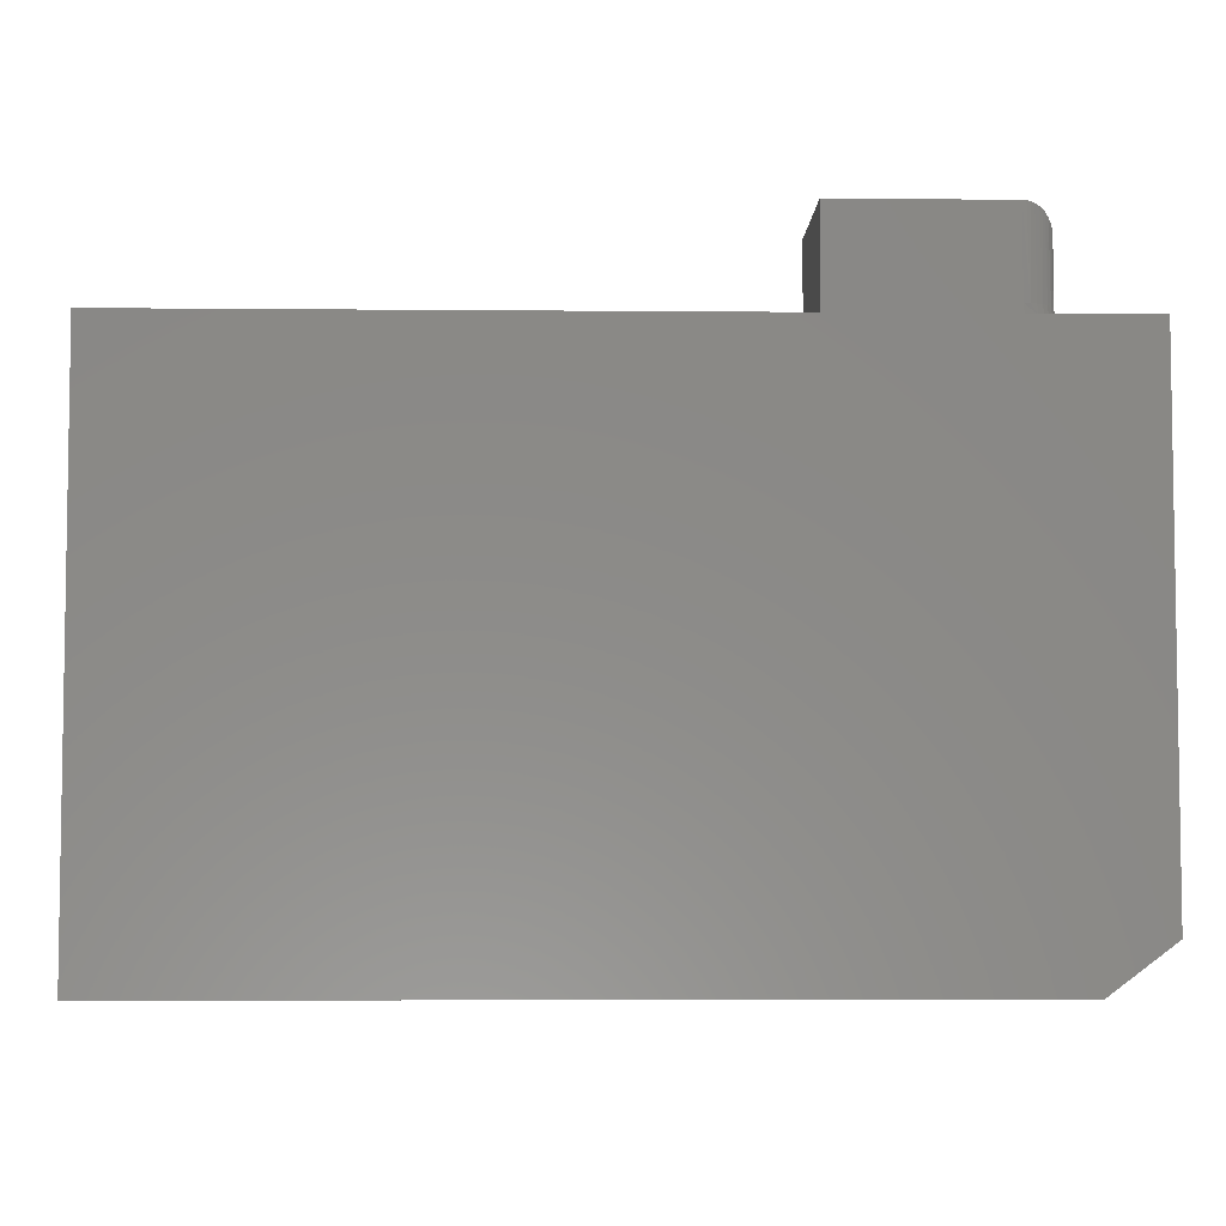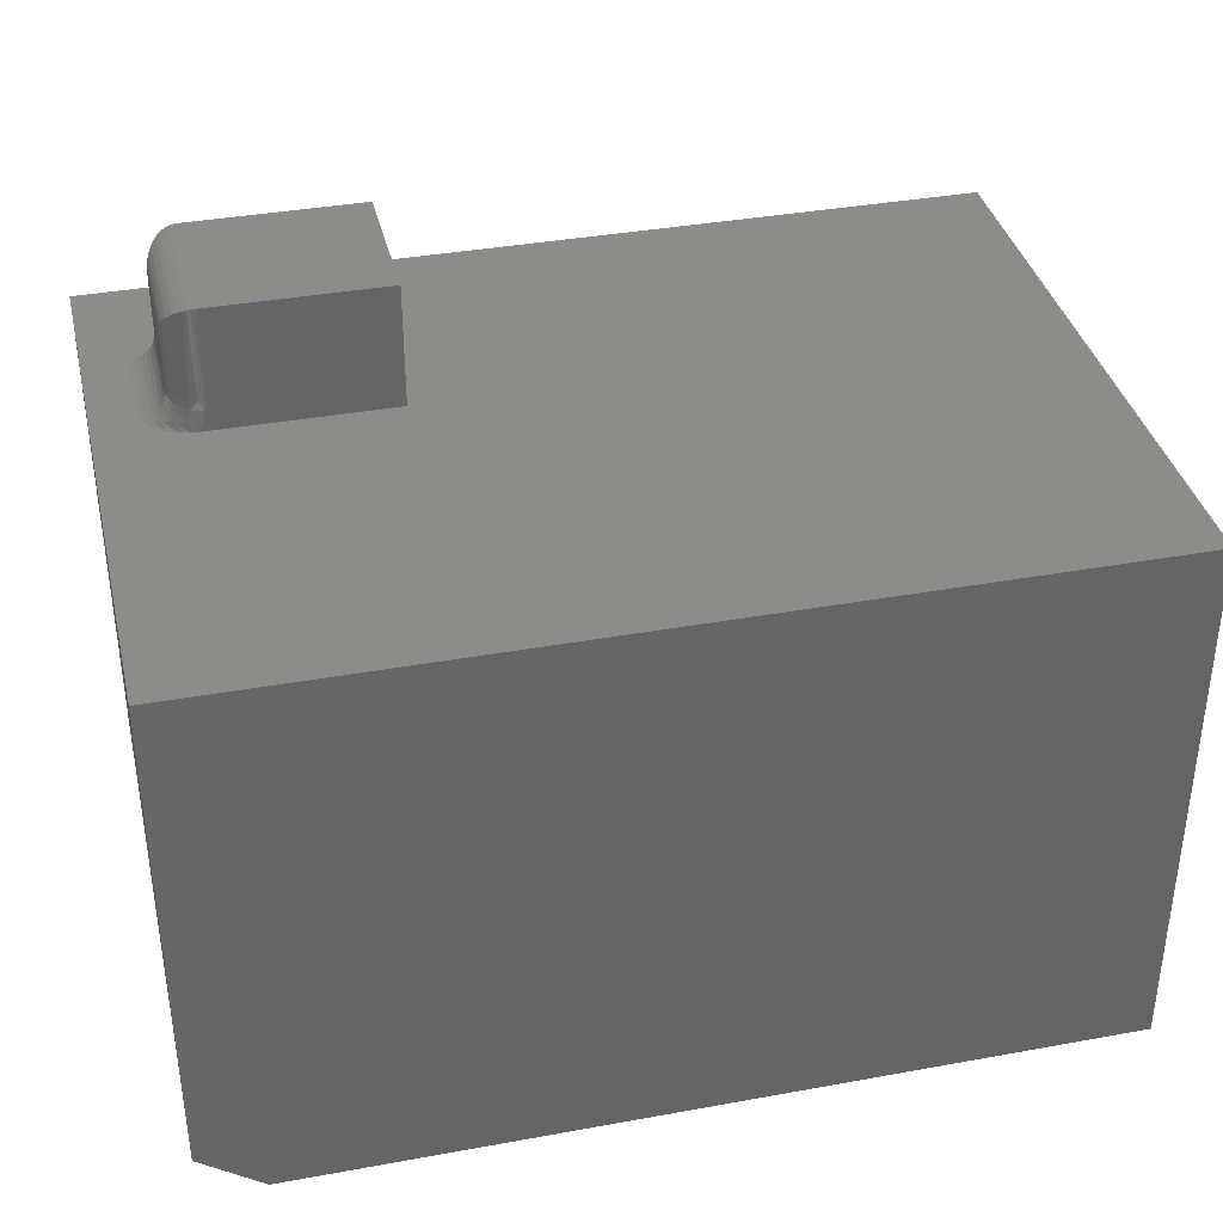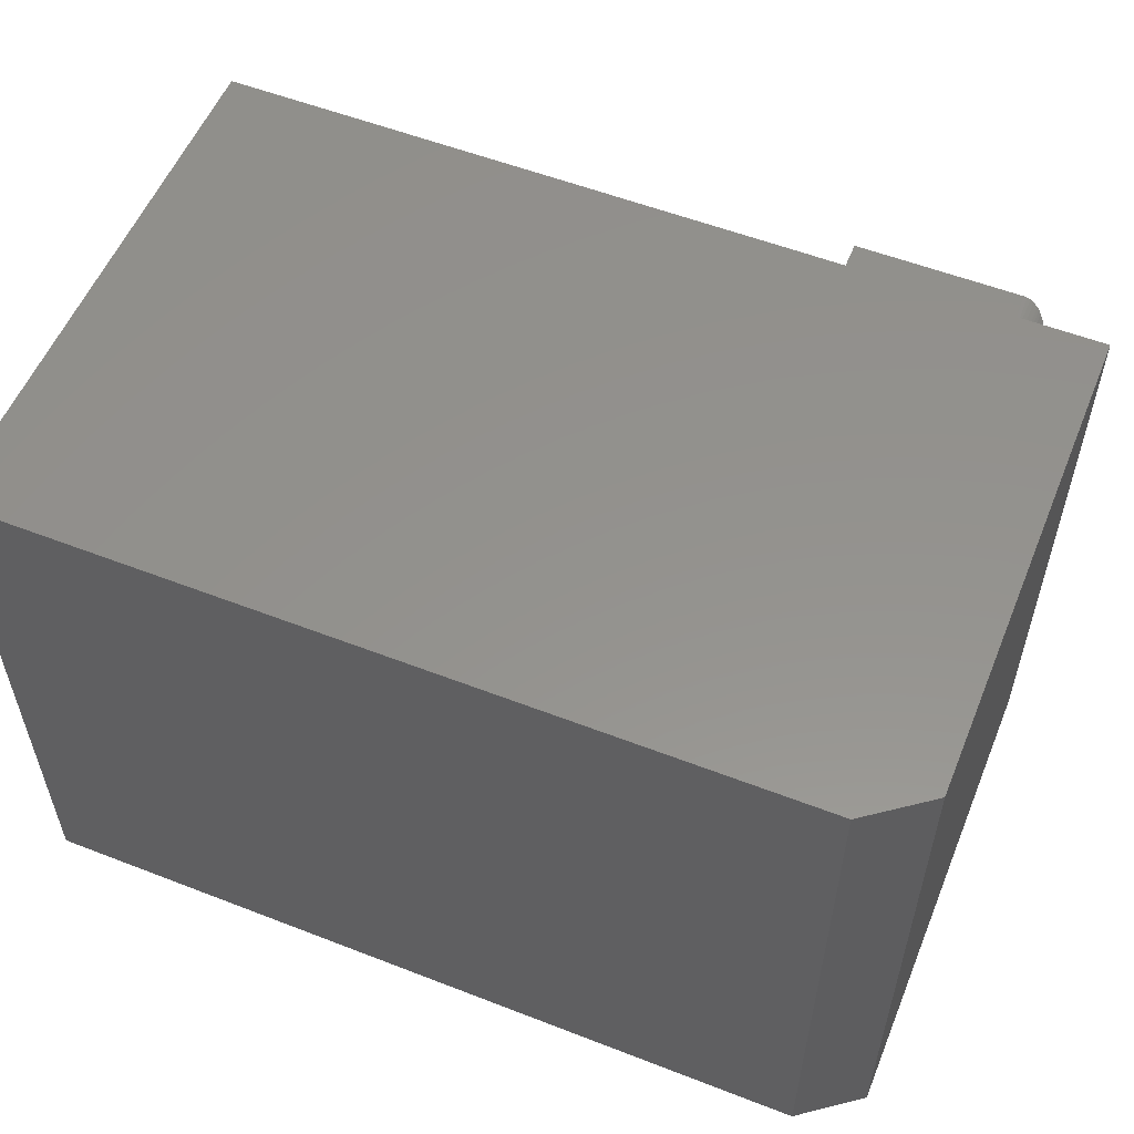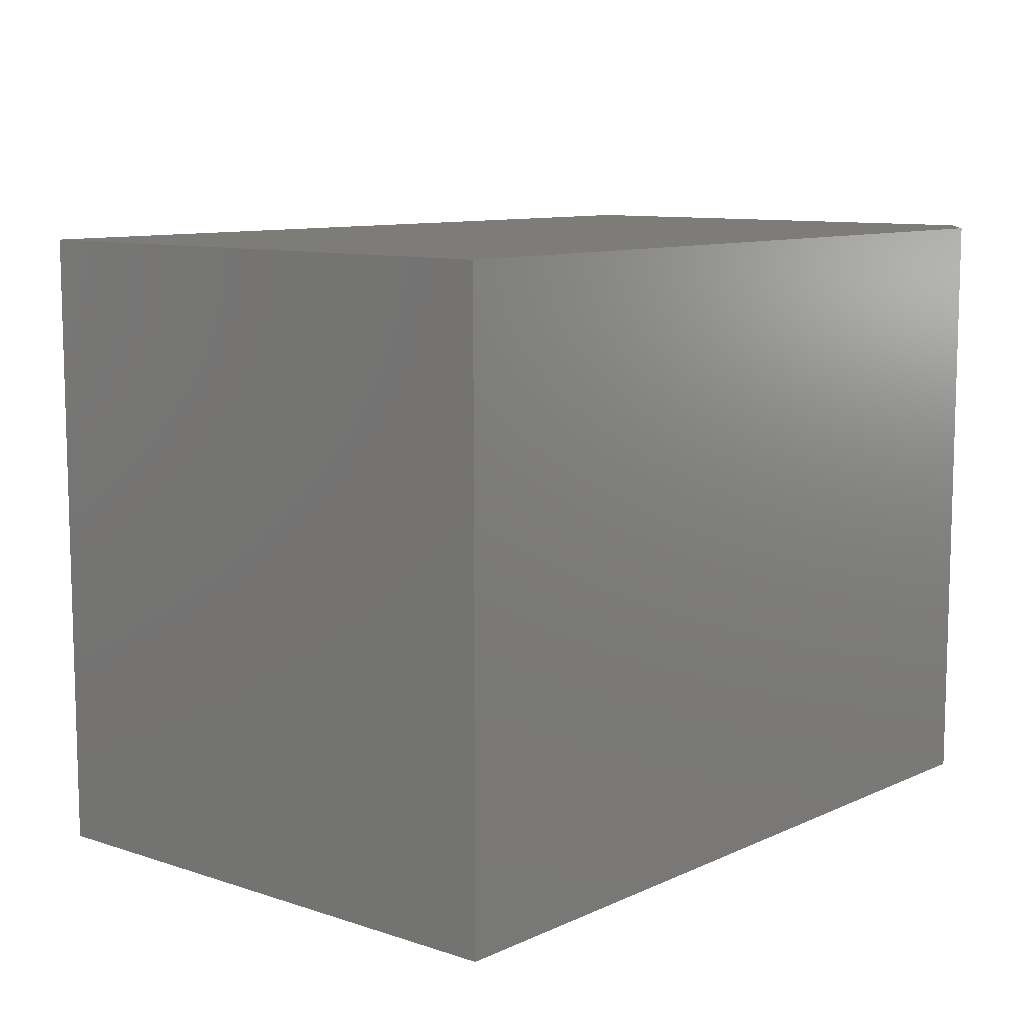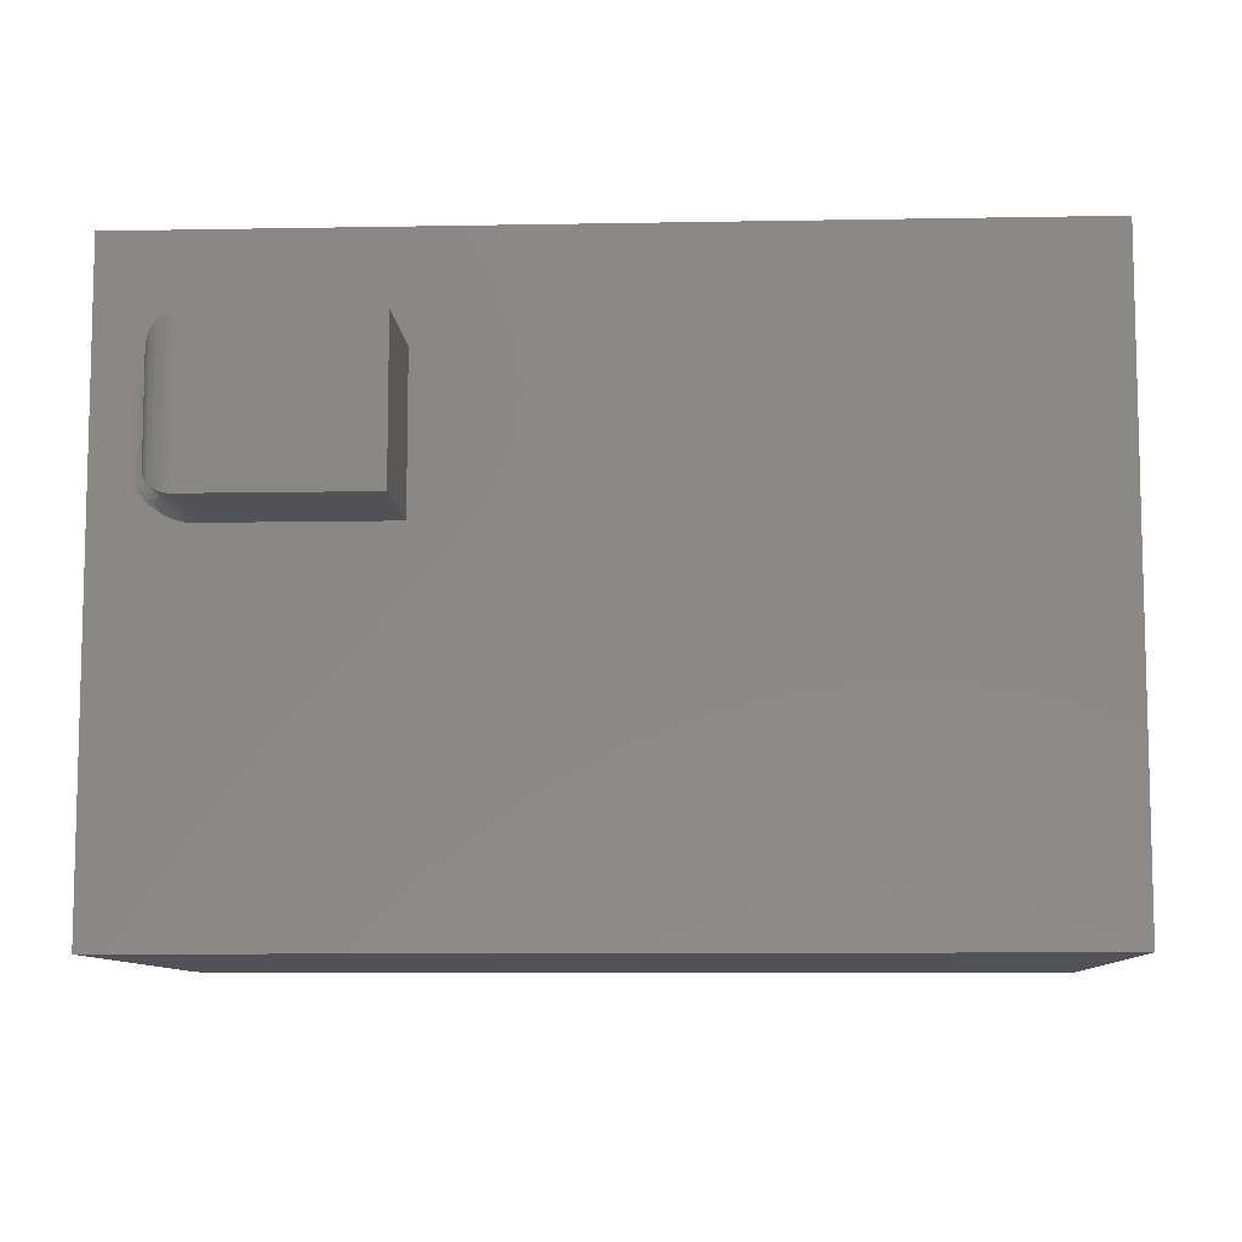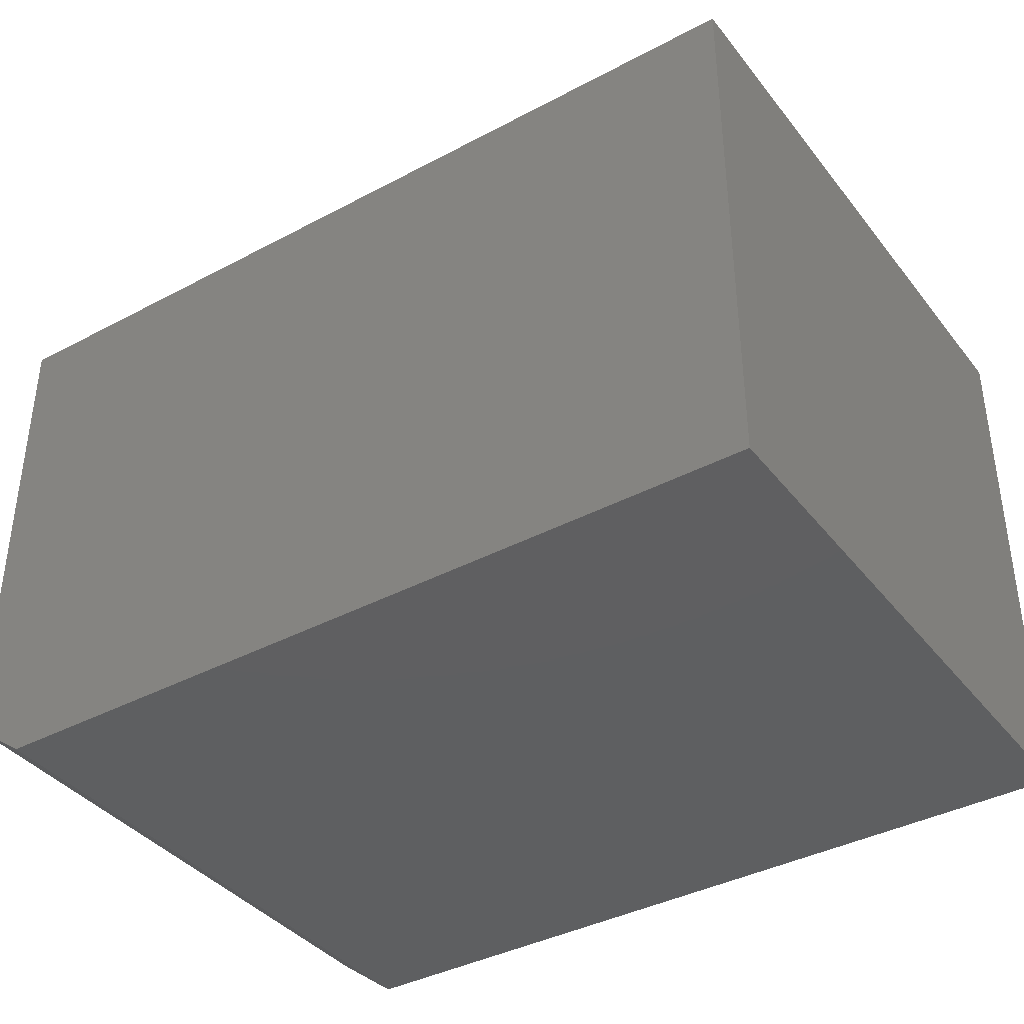
<metadata>
{"format":"stl","ext":"stl","renderer":"f3d","projection":"perspective","resolution":1024,"background":"white","views":[{"elev":-5.5,"azim":178.4,"up":"+Z"},{"elev":37.0,"azim":-13.2,"up":"+Z"},{"elev":55.6,"azim":-157.8,"up":"+Y"},{"elev":9.7,"azim":130.5,"up":"+Y"},{"elev":-9.1,"azim":2.8,"up":"+Y"},{"elev":-38.7,"azim":33.8,"up":"+Z"}]}
</metadata>
<code>
# stl→obj: 136 verts, 268 faces
v -0.4825 0.2558 0.3806
v -0.4766 0.125 0.3877
v -0.4766 0.2558 0.3877
v -0.4723 0.125 0.3958
v -0.4723 0.2558 0.3958
v -0.4697 0.125 0.4046
v -0.4697 0.2558 0.4046
v -0.4688 0.125 0.4137
v -0.4688 0.2558 0.4137
v -0.4825 0.125 0.3806
v -0.4896 0.2558 0.3748
v -0.4896 0.125 0.3748
v -0.4977 0.2558 0.3704
v -0.4977 0.125 0.3704
v -0.5065 0.2558 0.3678
v -0.5065 0.125 0.3678
v -0.5156 0.2558 0.3669
v -0.5156 0.125 0.3669
v -0.4688 0.2558 0.5
v -0.4688 0.125 0.5
v -0.1641 0.07812 0.3669
v -0.1641 0.07812 0.5469
v -0.4219 0.07812 0.5469
v -0.4219 0.07812 0.4137
v -0.4233 0.07812 0.3975
v -0.4275 0.07812 0.3817
v -0.4344 0.07812 0.3669
v -0.1641 0.3026 0.3669
v -0.4344 0.3026 0.3669
v -0.4275 0.3026 0.3817
v -0.4233 0.3026 0.3975
v -0.4219 0.3026 0.4137
v -0.4219 0.3026 0.5469
v -0.1641 0.3026 0.5469
v 0.75 0.4609 0.3669
v -0.5703 0.4609 0.3669
v -0.5703 -0.4609 0.3669
v -0.4962 0.2744 0.3669
v -0.486 0.2828 0.3669
v -0.4745 0.2905 0.3669
v -0.4603 0.2975 0.3669
v -0.4518 0.3003 0.3669
v -0.4429 0.3021 0.3669
v 0.75 -0.4609 0.3669
v -0.4429 0.07868 0.3669
v -0.4518 0.08045 0.3669
v -0.4603 0.08322 0.3669
v -0.4745 0.09021 0.3669
v -0.486 0.09797 0.3669
v -0.4962 0.1063 0.3669
v -0.4678 0.2649 0.4137
v -0.4674 0.267 0.5113
v -0.431 0.3017 0.4137
v -0.4277 0.3023 0.5465
v -0.4652 0.2737 0.4137
v -0.4657 0.2725 0.5167
v -0.4632 0.2779 0.5221
v -0.4609 0.2818 0.4137
v -0.4588 0.2847 0.5289
v -0.455 0.2889 0.4137
v -0.4529 0.2909 0.5351
v -0.4479 0.2947 0.4137
v -0.4494 0.2937 0.5379
v -0.4455 0.2962 0.5405
v -0.4398 0.2991 0.4137
v -0.4387 0.2995 0.5438
v -0.4333 0.3012 0.5455
v -0.4413 0.2991 0.3989
v -0.4456 0.2991 0.3847
v -0.4973 0.2649 0.3696
v -0.4593 0.2947 0.3761
v -0.4769 0.2818 0.375
v -0.4652 0.2889 0.3801
v -0.4876 0.2737 0.3718
v -0.4688 0.2649 0.4044
v -0.4662 0.2737 0.4039
v -0.4619 0.2818 0.403
v -0.4562 0.2889 0.4019
v -0.4492 0.2947 0.4005
v -0.4715 0.2649 0.3955
v -0.469 0.2737 0.3944
v -0.465 0.2818 0.3928
v -0.4596 0.2889 0.3905
v -0.4531 0.2947 0.3878
v -0.4759 0.2649 0.3872
v -0.4737 0.2737 0.3857
v -0.4701 0.2818 0.3833
v -0.4818 0.2649 0.38
v -0.48 0.2737 0.3781
v -0.4891 0.2649 0.374
v -0.4674 0.1137 0.5113
v -0.4657 0.1083 0.5167
v -0.4632 0.1029 0.5221
v -0.4588 0.09609 0.5289
v -0.4529 0.08986 0.5351
v -0.4494 0.08707 0.5379
v -0.4455 0.08454 0.5405
v -0.4387 0.08125 0.5438
v -0.4333 0.07953 0.5455
v -0.4277 0.07848 0.5465
v -0.4456 0.08169 0.3847
v -0.4973 0.1159 0.3696
v -0.4769 0.09896 0.375
v -0.4876 0.1071 0.3718
v -0.4593 0.08602 0.3761
v -0.4652 0.09185 0.3801
v -0.431 0.07903 0.4137
v -0.4413 0.08169 0.3989
v -0.4678 0.1159 0.4137
v -0.4688 0.1159 0.4044
v -0.4652 0.1071 0.4137
v -0.4662 0.1071 0.4039
v -0.4609 0.09896 0.4137
v -0.4619 0.09896 0.403
v -0.455 0.09185 0.4137
v -0.4562 0.09185 0.4019
v -0.4479 0.08602 0.4137
v -0.4492 0.08602 0.4005
v -0.4398 0.08169 0.4137
v -0.4891 0.1159 0.374
v -0.4818 0.1159 0.38
v -0.48 0.1071 0.3781
v -0.4759 0.1159 0.3872
v -0.4737 0.1071 0.3857
v -0.4701 0.09896 0.3833
v -0.4715 0.1159 0.3955
v -0.469 0.1071 0.3944
v -0.465 0.09896 0.3928
v -0.4596 0.09185 0.3905
v -0.4531 0.08602 0.3878
v 0.75 -0.4609 -0.4531
v -0.5703 -0.4609 -0.3828
v -0.4766 -0.4609 -0.4531
v -0.4766 0.4609 -0.4531
v -0.5703 0.4609 -0.3828
v 0.75 0.4609 -0.4531
f 1 2 3
f 3 2 4
f 3 4 5
f 5 4 6
f 5 6 7
f 7 6 8
f 7 8 9
f 2 1 10
f 10 1 11
f 10 11 12
f 12 11 13
f 12 13 14
f 14 13 15
f 14 15 16
f 16 15 17
f 16 17 18
f 9 8 19
f 19 8 20
f 21 22 23
f 21 23 24
f 21 24 25
f 21 25 26
f 21 26 27
f 28 29 30
f 28 30 31
f 28 31 32
f 28 32 33
f 28 33 34
f 23 22 33
f 33 22 34
f 28 35 29
f 36 37 18
f 36 18 17
f 36 17 38
f 36 38 39
f 36 39 40
f 36 40 41
f 36 41 42
f 36 42 43
f 36 43 29
f 36 29 35
f 37 44 27
f 37 27 45
f 37 45 46
f 37 46 47
f 37 47 48
f 37 48 49
f 37 49 50
f 37 50 18
f 35 28 44
f 44 28 21
f 44 21 27
f 19 51 9
f 19 52 51
f 33 53 54
f 33 32 53
f 55 51 52
f 55 52 56
f 55 56 57
f 55 57 58
f 57 59 58
f 60 58 59
f 59 61 60
f 62 60 61
f 62 61 63
f 62 63 64
f 62 64 65
f 64 66 65
f 53 65 66
f 53 66 67
f 53 67 54
f 32 68 53
f 32 31 68
f 29 69 30
f 29 43 69
f 17 70 38
f 17 15 70
f 30 68 31
f 43 42 71
f 71 69 43
f 41 40 72
f 72 73 41
f 41 73 71
f 40 39 74
f 74 72 40
f 71 42 41
f 70 15 13
f 7 9 75
f 75 9 51
f 75 51 76
f 76 51 55
f 76 55 77
f 77 55 58
f 77 58 78
f 78 58 60
f 78 60 79
f 79 60 62
f 79 62 68
f 68 62 65
f 68 65 53
f 5 7 80
f 80 7 75
f 80 75 81
f 81 75 76
f 81 76 82
f 82 76 77
f 82 77 83
f 83 77 78
f 83 78 84
f 84 78 79
f 84 79 69
f 69 79 68
f 69 68 30
f 3 5 85
f 85 5 80
f 85 80 86
f 86 80 81
f 86 81 87
f 87 81 82
f 87 82 73
f 73 82 83
f 73 83 71
f 71 83 84
f 71 84 69
f 1 3 88
f 88 3 85
f 88 85 89
f 89 85 86
f 89 86 72
f 72 86 87
f 72 87 73
f 11 1 90
f 90 1 88
f 90 88 74
f 74 88 89
f 74 89 72
f 13 11 70
f 70 11 90
f 70 90 38
f 38 90 74
f 38 74 39
f 19 91 52
f 19 20 91
f 52 91 92
f 52 92 56
f 56 92 93
f 56 93 57
f 57 93 94
f 57 94 59
f 59 94 95
f 59 95 61
f 61 95 96
f 61 96 63
f 63 96 97
f 63 97 64
f 64 97 98
f 64 98 66
f 66 98 99
f 66 99 67
f 67 99 100
f 23 33 100
f 100 33 54
f 100 54 67
f 27 101 45
f 27 26 101
f 102 14 16
f 50 102 16
f 18 50 16
f 48 103 104
f 48 104 49
f 105 106 103
f 47 105 103
f 47 103 48
f 45 101 105
f 45 105 46
f 25 107 108
f 25 108 26
f 24 107 25
f 105 47 46
f 8 6 109
f 109 6 110
f 109 110 111
f 111 110 112
f 111 112 113
f 113 112 114
f 113 114 115
f 115 114 116
f 115 116 117
f 117 116 118
f 117 118 119
f 119 118 108
f 119 108 107
f 12 14 120
f 120 14 102
f 120 102 104
f 104 102 50
f 104 50 49
f 10 12 121
f 121 12 120
f 121 120 122
f 122 120 104
f 122 104 103
f 2 10 123
f 123 10 121
f 123 121 124
f 124 121 122
f 124 122 125
f 125 122 103
f 125 103 106
f 4 2 126
f 126 2 123
f 126 123 127
f 127 123 124
f 127 124 128
f 128 124 125
f 128 125 129
f 129 125 106
f 129 106 130
f 130 106 105
f 130 105 101
f 6 4 110
f 110 4 126
f 110 126 112
f 112 126 127
f 112 127 114
f 114 127 128
f 114 128 116
f 116 128 129
f 116 129 118
f 118 129 130
f 118 130 108
f 108 130 101
f 108 101 26
f 24 100 107
f 24 23 100
f 20 109 91
f 20 8 109
f 99 107 100
f 107 99 98
f 107 98 119
f 119 98 97
f 119 97 117
f 97 96 117
f 117 96 95
f 117 95 115
f 115 95 94
f 115 94 113
f 113 94 93
f 113 93 111
f 93 92 111
f 111 92 91
f 111 91 109
f 21 28 22
f 22 28 34
f 44 37 131
f 131 37 132
f 131 132 133
f 134 135 136
f 136 135 36
f 136 36 35
f 36 135 37
f 37 135 132
f 133 134 131
f 131 134 136
f 132 135 133
f 133 135 134
f 136 35 131
f 131 35 44

</code>
